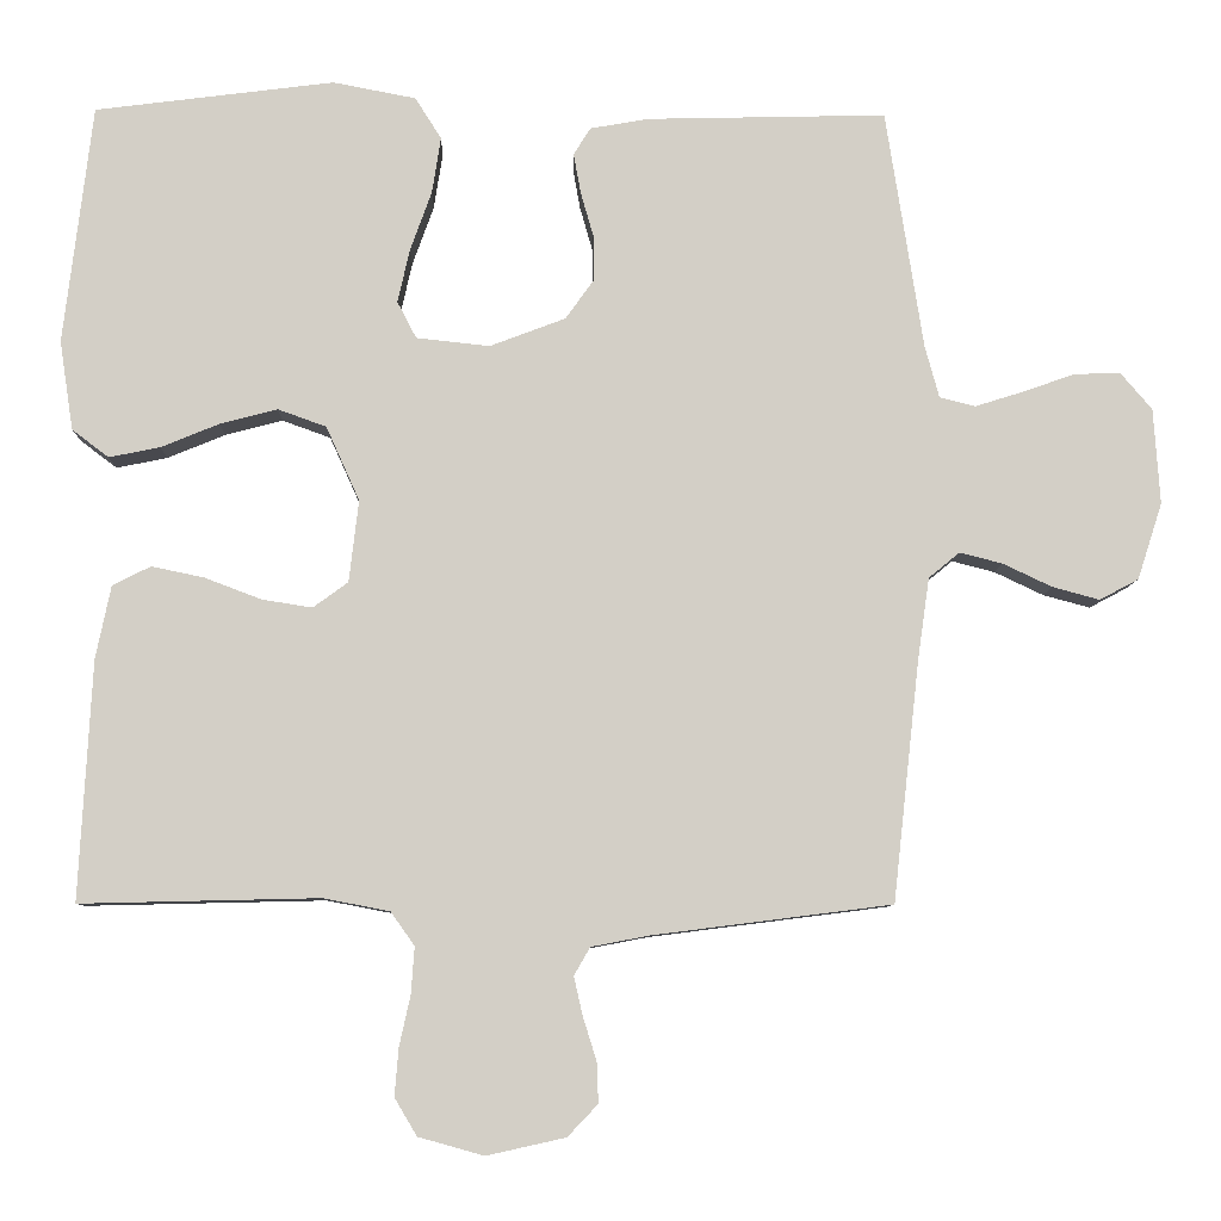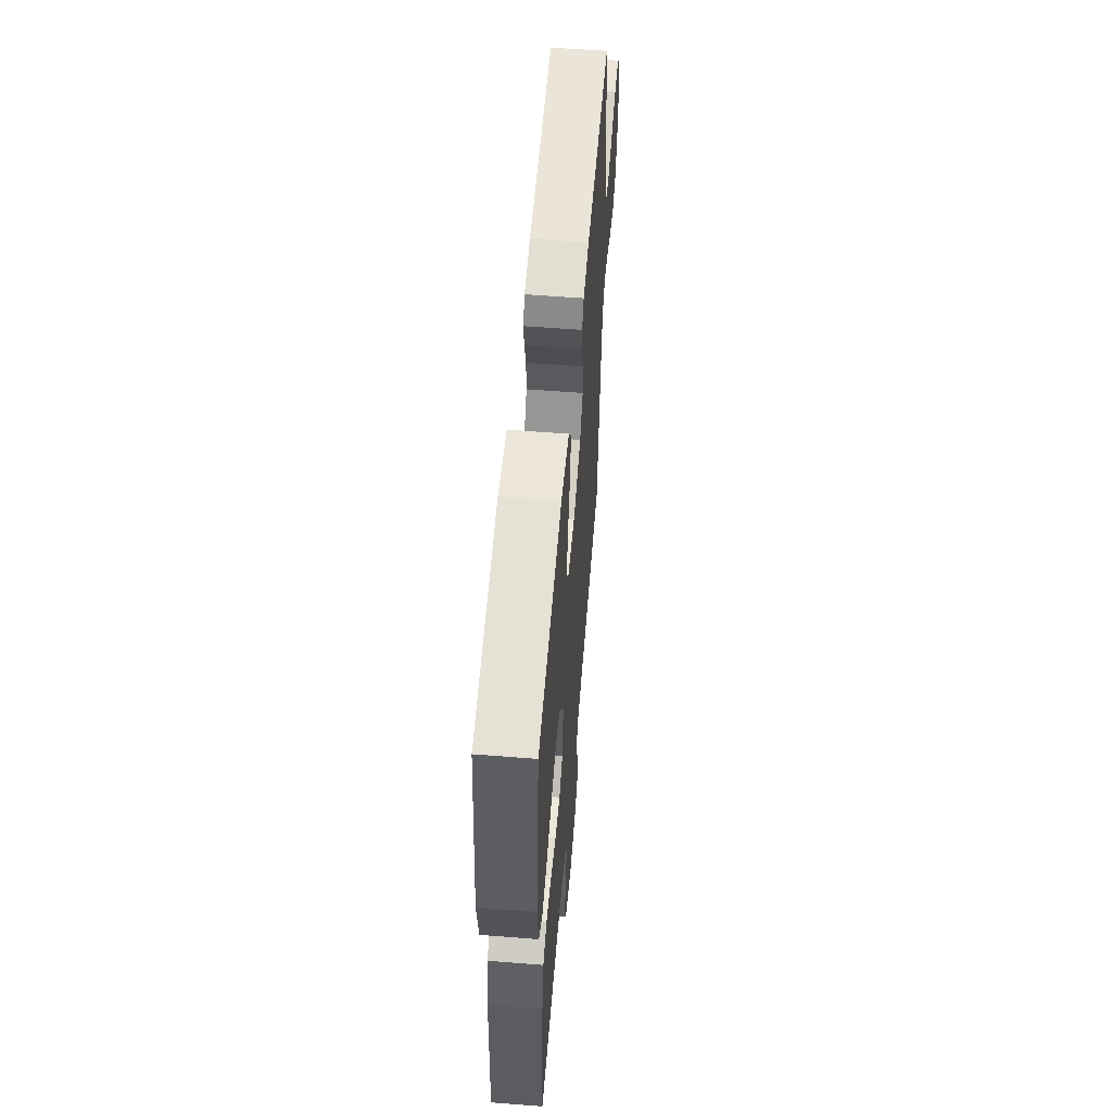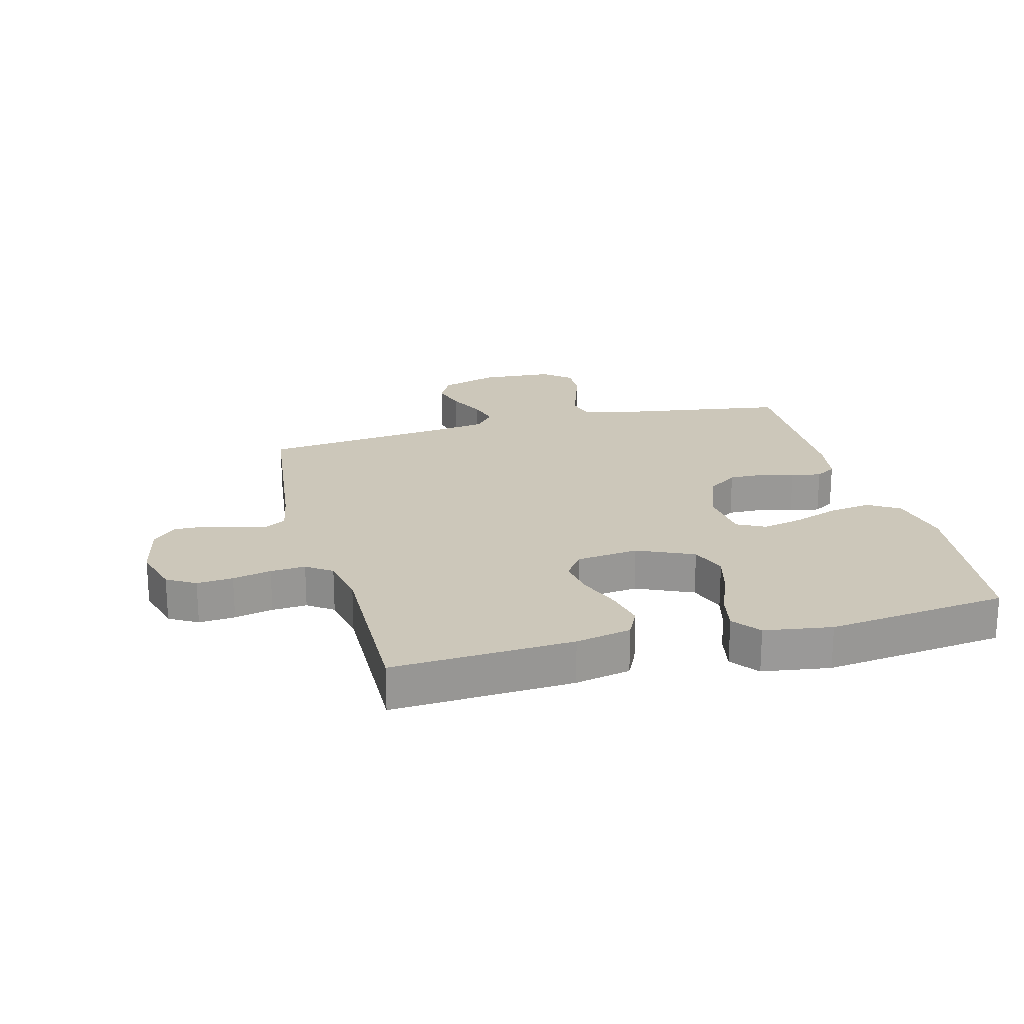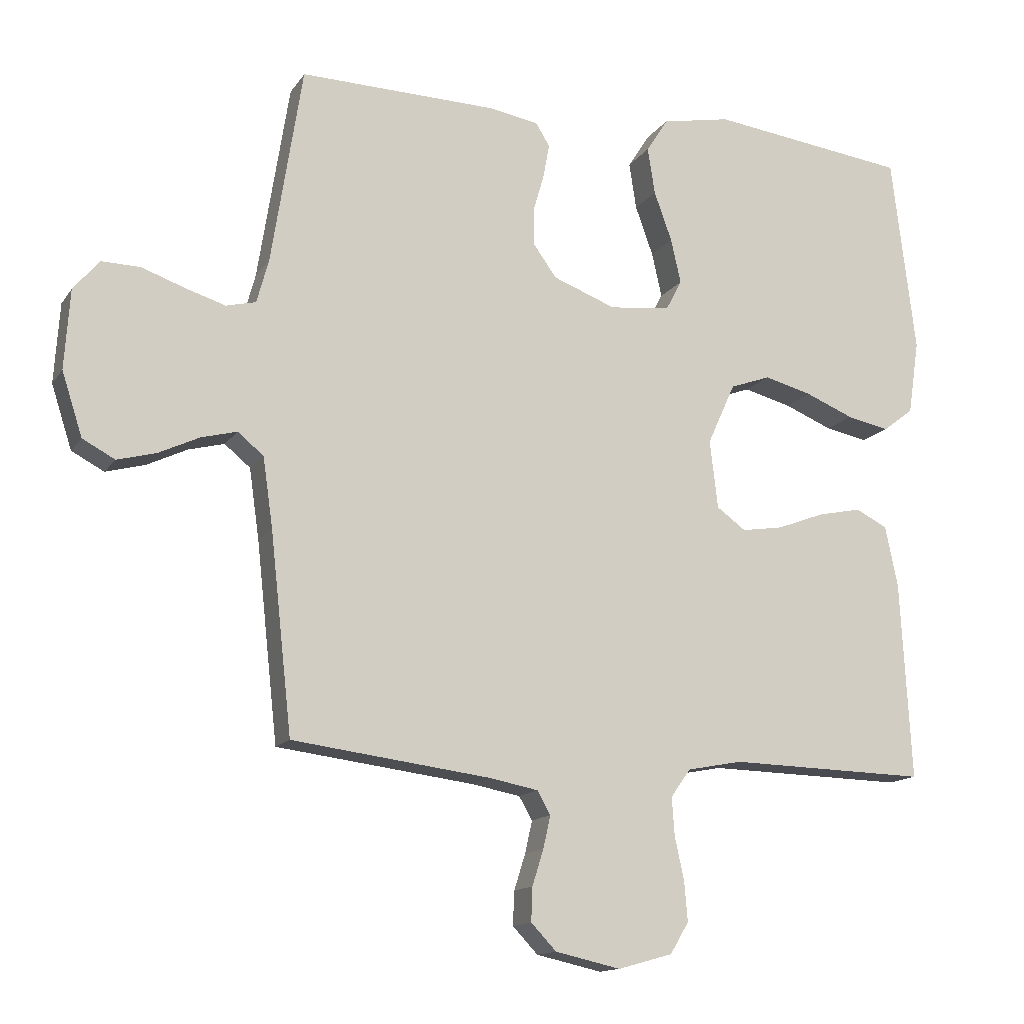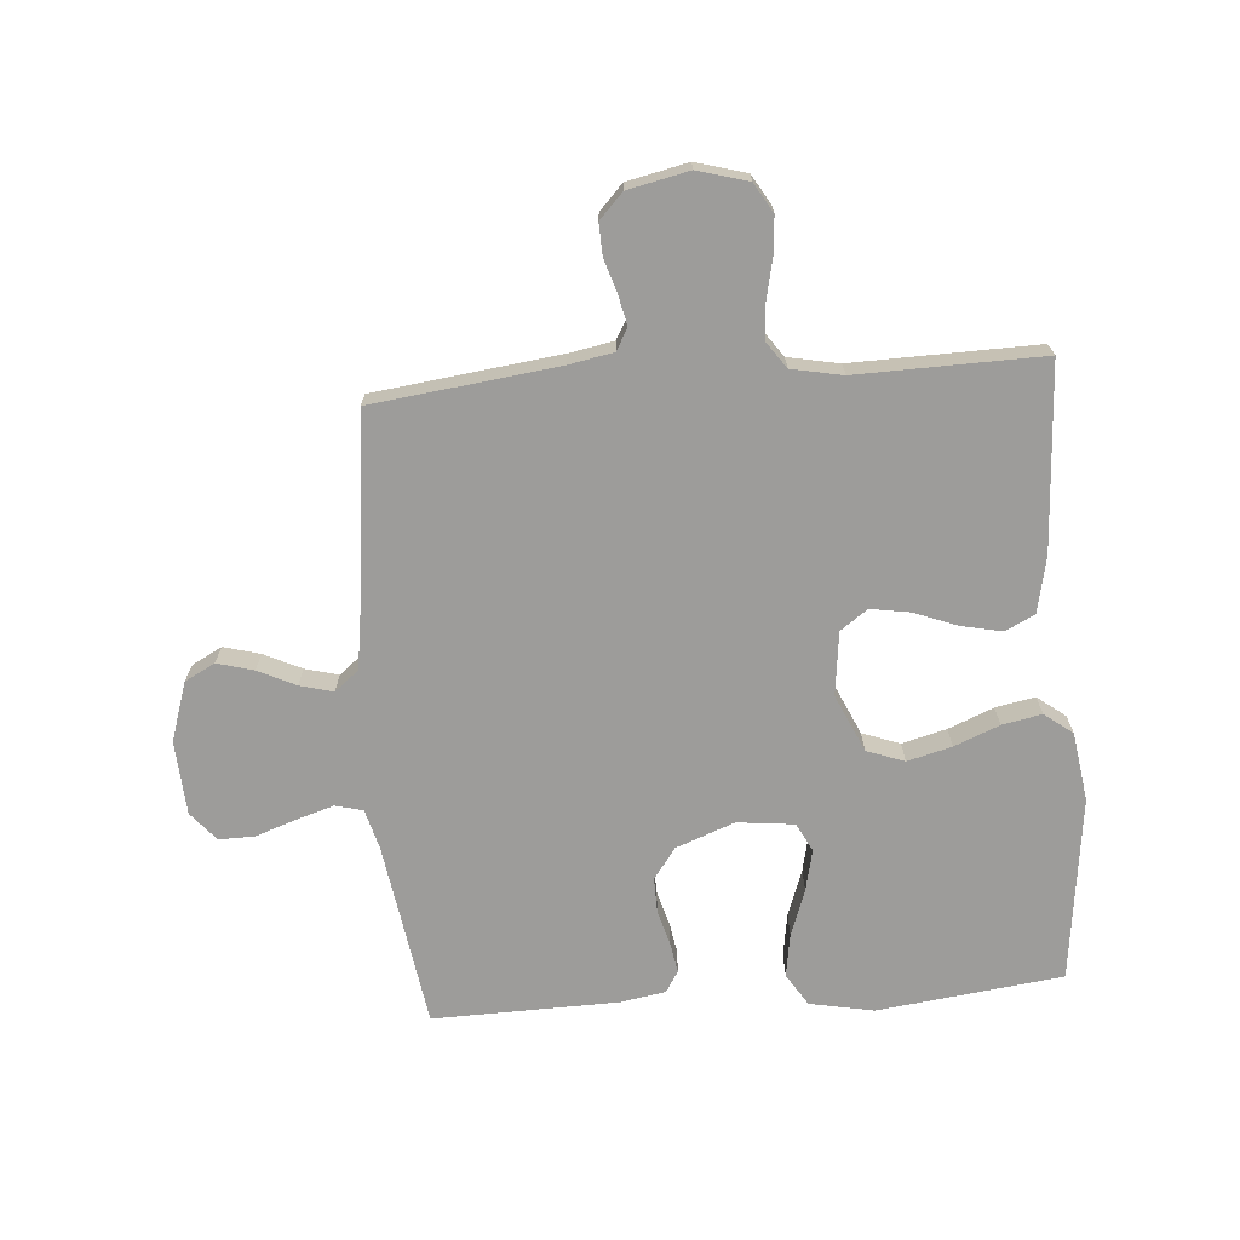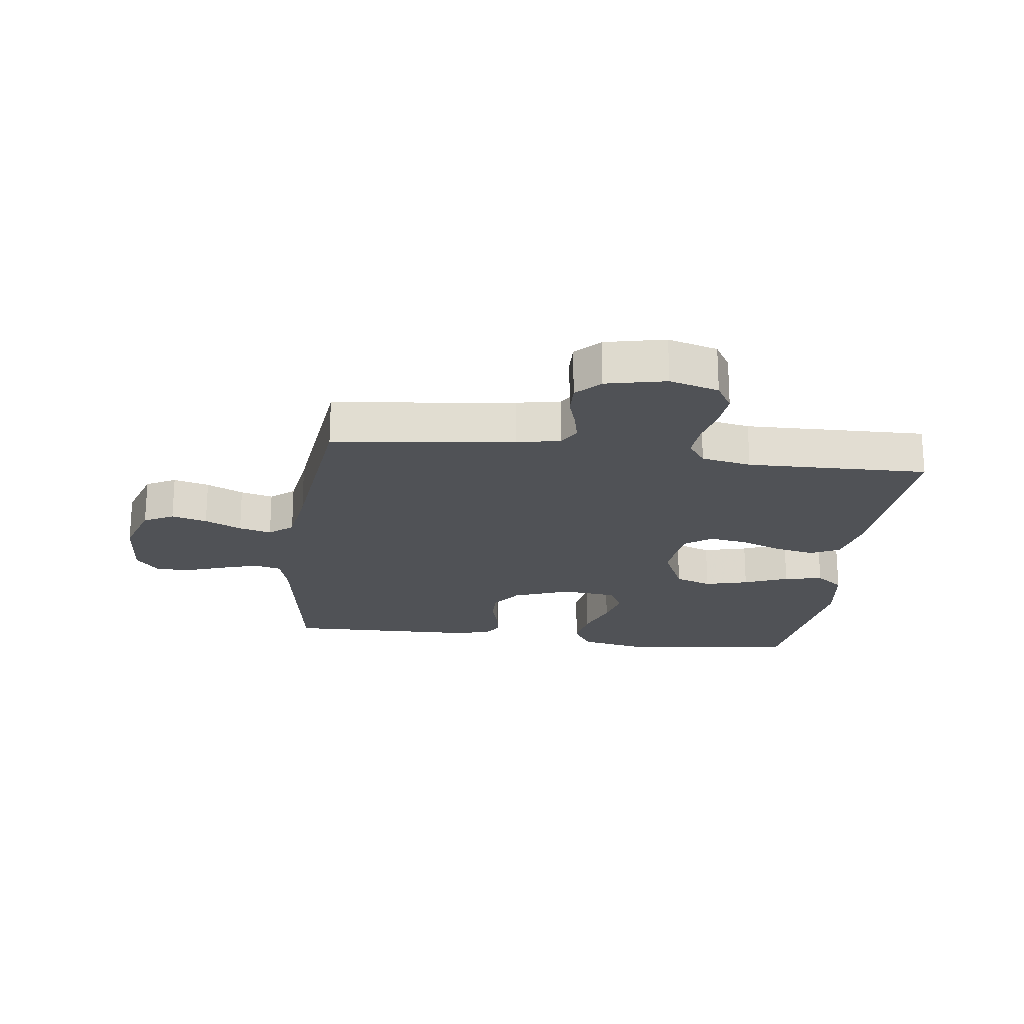
<metadata>
{"format":"obj","ext":"obj","renderer":"f3d","projection":"perspective","resolution":1024,"background":"white","views":[{"elev":-8.0,"azim":-1.3,"up":"+Z"},{"elev":57.6,"azim":-85.3,"up":"+Z"},{"elev":21.3,"azim":-104.9,"up":"+Y"},{"elev":-14.0,"azim":158.2,"up":"+Z"},{"elev":-70.1,"azim":-175.7,"up":"+Y"},{"elev":-21.0,"azim":172.5,"up":"+Y"}]}
</metadata>
<code>
v 0.5 0.07 -0.5
v 0.2 0.07 -0.538
v 0.127 0.07 -0.552
v 0.107 0.07 -0.587
v 0.118 0.07 -0.636
v 0.135 0.07 -0.69
v 0.137 0.07 -0.741
v 0.099 0.07 -0.781
v 0 0.07 -0.803
v -0.082 0.07 -0.78
v -0.11 0.07 -0.733
v -0.105 0.07 -0.673
v -0.091 0.07 -0.609
v -0.087 0.07 -0.551
v -0.117 0.07 -0.509
v -0.2 0.07 -0.493
v -0.5 0.07 -0.5
v -0.484 0.07 -0.2
v -0.465 0.07 -0.108
v -0.417 0.07 -0.084
v -0.351 0.07 -0.098
v -0.28 0.07 -0.125
v -0.217 0.07 -0.135
v -0.173 0.07 -0.103
v -0.161 0.07 0
v -0.203 0.07 0.093
v -0.264 0.07 0.115
v -0.336 0.07 0.096
v -0.409 0.07 0.066
v -0.473 0.07 0.053
v -0.519 0.07 0.088
v -0.536 0.07 0.2
v -0.5 0.07 0.5
v -0.2 0.07 0.538
v -0.096 0.07 0.518
v -0.063 0.07 0.466
v -0.074 0.07 0.395
v -0.101 0.07 0.32
v -0.116 0.07 0.253
v -0.092 0.07 0.207
v 0 0.07 0.197
v 0.095 0.07 0.233
v 0.131 0.07 0.283
v 0.13 0.07 0.34
v 0.114 0.07 0.396
v 0.105 0.07 0.446
v 0.126 0.07 0.48
v 0.2 0.07 0.493
v 0.5 0.07 0.5
v 0.547 0.07 0.2
v 0.565 0.07 0.134
v 0.61 0.07 0.123
v 0.671 0.07 0.142
v 0.736 0.07 0.165
v 0.794 0.07 0.166
v 0.833 0.07 0.12
v 0.841 0.07 0
v 0.81 0.07 -0.096
v 0.761 0.07 -0.122
v 0.702 0.07 -0.106
v 0.641 0.07 -0.077
v 0.587 0.07 -0.063
v 0.548 0.07 -0.095
v 0.533 0.07 -0.2
v 0.5 0 -0.5
v 0.2 0 -0.538
v 0.127 0 -0.552
v 0.107 0 -0.587
v 0.118 0 -0.636
v 0.135 0 -0.69
v 0.137 0 -0.741
v 0.099 0 -0.781
v 0 0 -0.803
v -0.082 0 -0.78
v -0.11 0 -0.733
v -0.105 0 -0.673
v -0.091 0 -0.609
v -0.087 0 -0.551
v -0.117 0 -0.509
v -0.2 0 -0.493
v -0.5 0 -0.5
v -0.484 0 -0.2
v -0.465 0 -0.108
v -0.417 0 -0.084
v -0.351 0 -0.098
v -0.28 0 -0.125
v -0.217 0 -0.135
v -0.173 0 -0.103
v -0.161 0 0
v -0.203 0 0.093
v -0.264 0 0.115
v -0.336 0 0.096
v -0.409 0 0.066
v -0.473 0 0.053
v -0.519 0 0.088
v -0.536 0 0.2
v -0.5 0 0.5
v -0.2 0 0.538
v -0.096 0 0.518
v -0.063 0 0.466
v -0.074 0 0.395
v -0.101 0 0.32
v -0.116 0 0.253
v -0.092 0 0.207
v 0 0 0.197
v 0.095 0 0.233
v 0.131 0 0.283
v 0.13 0 0.34
v 0.114 0 0.396
v 0.105 0 0.446
v 0.126 0 0.48
v 0.2 0 0.493
v 0.5 0 0.5
v 0.547 0 0.2
v 0.565 0 0.134
v 0.61 0 0.123
v 0.671 0 0.142
v 0.736 0 0.165
v 0.794 0 0.166
v 0.833 0 0.12
v 0.841 0 0
v 0.81 0 -0.096
v 0.761 0 -0.122
v 0.702 0 -0.106
v 0.641 0 -0.077
v 0.587 0 -0.063
v 0.548 0 -0.095
v 0.533 0 -0.2
f 58 59 60 61
f 58 61 62
f 57 58 62
f 56 57 62
f 53 54 55 56
f 52 53 56 62
f 51 52 62 63
f 47 48 49 50
f 44 45 46 47
f 44 47 50 51
f 35 36 37 38
f 35 38 39
f 34 35 39
f 33 34 39
f 32 33 39 40
f 28 29 30 31
f 27 28 31 32
f 19 20 21 22
f 19 22 23
f 16 17 18 19
f 15 16 19 23
f 14 15 23 24
f 10 11 12 13
f 10 13 14
f 9 10 14
f 5 6 7 8
f 4 5 8 9
f 64 1 2
f 64 2 3
f 63 64 3
f 43 44 51 63
f 42 43 63 3
f 41 42 3 4
f 27 32 40 41
f 26 27 41
f 25 26 41 4
f 14 24 25
f 4 9 14 25
f 125 124 123 122
f 126 125 122
f 126 122 121
f 126 121 120
f 120 119 118 117
f 126 120 117 116
f 127 126 116 115
f 114 113 112 111
f 111 110 109 108
f 115 114 111 108
f 102 101 100 99
f 103 102 99
f 103 99 98
f 103 98 97
f 104 103 97 96
f 95 94 93 92
f 96 95 92 91
f 86 85 84 83
f 87 86 83
f 83 82 81 80
f 87 83 80 79
f 88 87 79 78
f 77 76 75 74
f 78 77 74
f 78 74 73
f 72 71 70 69
f 73 72 69 68
f 66 65 128
f 67 66 128
f 67 128 127
f 127 115 108 107
f 67 127 107 106
f 68 67 106 105
f 105 104 96 91
f 105 91 90
f 68 105 90 89
f 89 88 78
f 89 78 73 68
f 1 65 66 2
f 2 66 67 3
f 3 67 68 4
f 4 68 69 5
f 5 69 70 6
f 6 70 71 7
f 7 71 72 8
f 8 72 73 9
f 9 73 74 10
f 10 74 75 11
f 11 75 76 12
f 12 76 77 13
f 13 77 78 14
f 14 78 79 15
f 15 79 80 16
f 16 80 81 17
f 17 81 82 18
f 18 82 83 19
f 19 83 84 20
f 20 84 85 21
f 21 85 86 22
f 22 86 87 23
f 23 87 88 24
f 24 88 89 25
f 25 89 90 26
f 26 90 91 27
f 27 91 92 28
f 28 92 93 29
f 29 93 94 30
f 30 94 95 31
f 31 95 96 32
f 32 96 97 33
f 33 97 98 34
f 34 98 99 35
f 35 99 100 36
f 36 100 101 37
f 37 101 102 38
f 38 102 103 39
f 39 103 104 40
f 40 104 105 41
f 41 105 106 42
f 42 106 107 43
f 43 107 108 44
f 44 108 109 45
f 45 109 110 46
f 46 110 111 47
f 47 111 112 48
f 48 112 113 49
f 49 113 114 50
f 50 114 115 51
f 51 115 116 52
f 52 116 117 53
f 53 117 118 54
f 54 118 119 55
f 55 119 120 56
f 56 120 121 57
f 57 121 122 58
f 58 122 123 59
f 59 123 124 60
f 60 124 125 61
f 61 125 126 62
f 62 126 127 63
f 63 127 128 64
f 64 128 65 1

</code>
